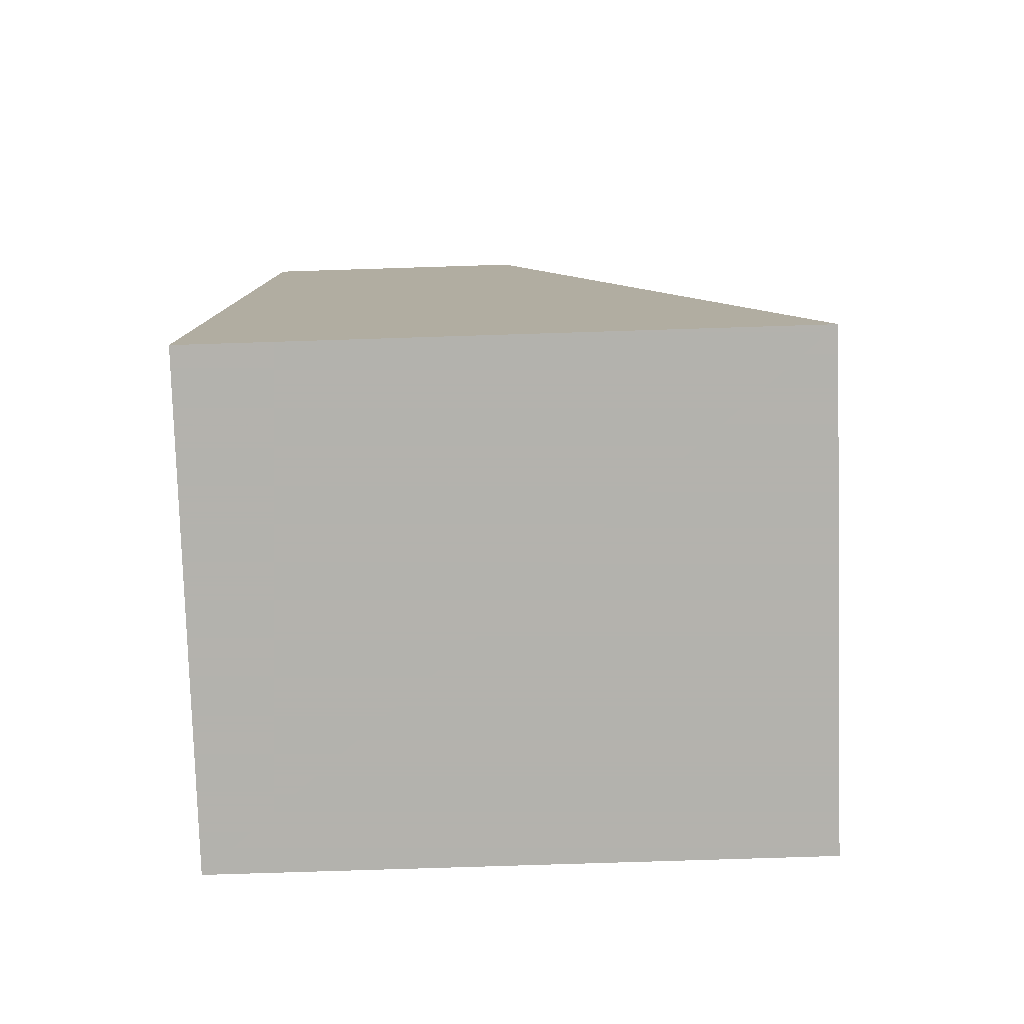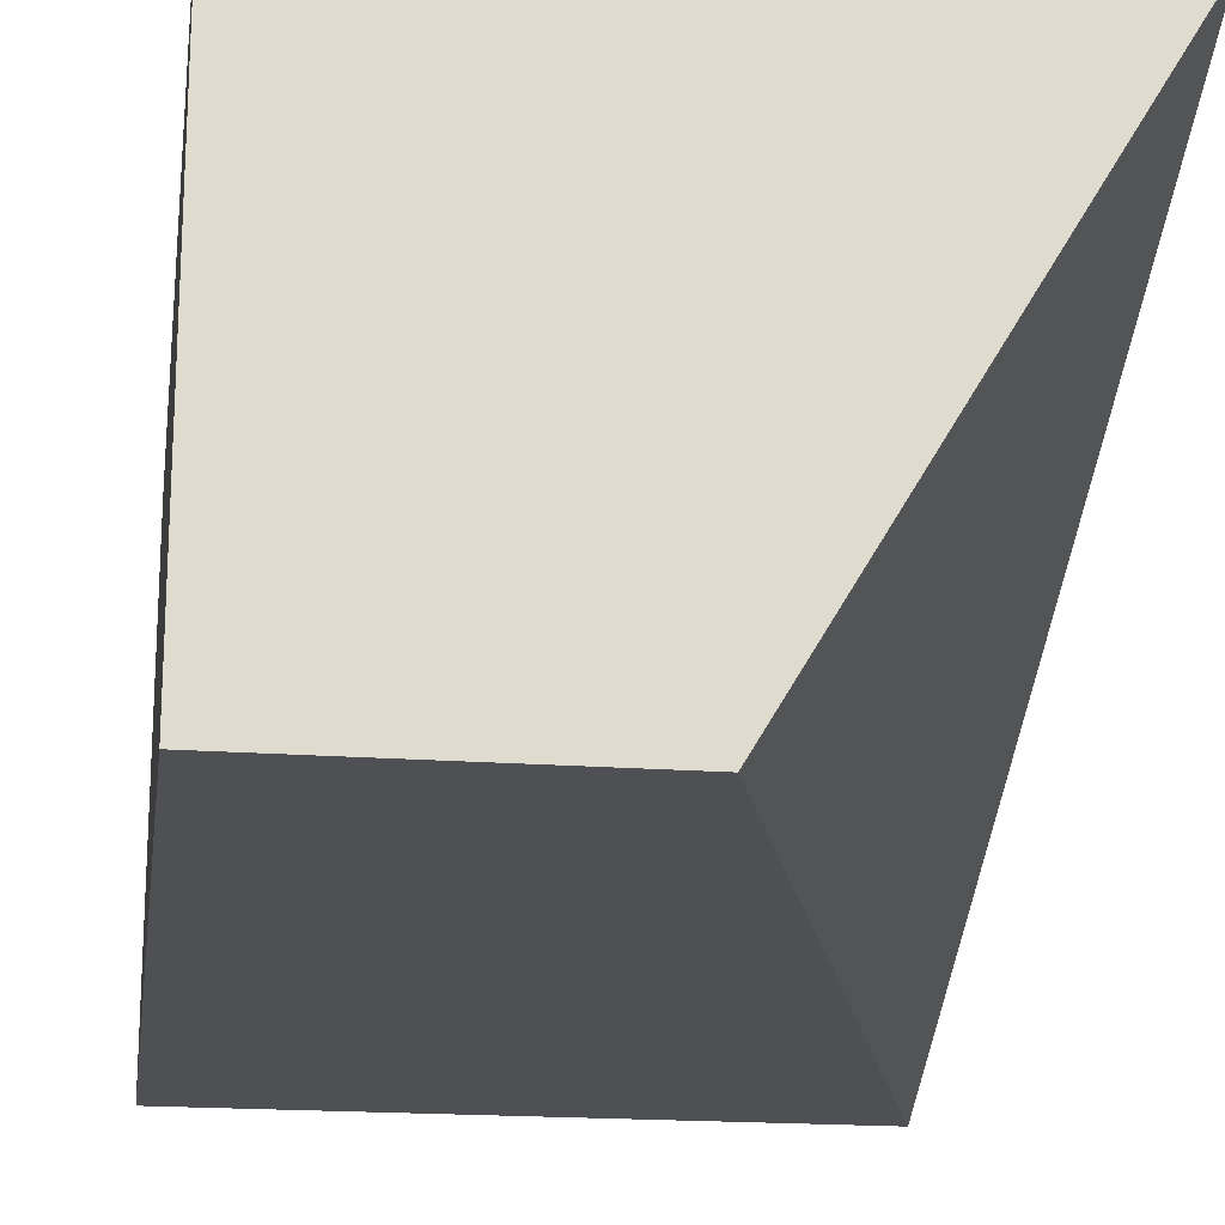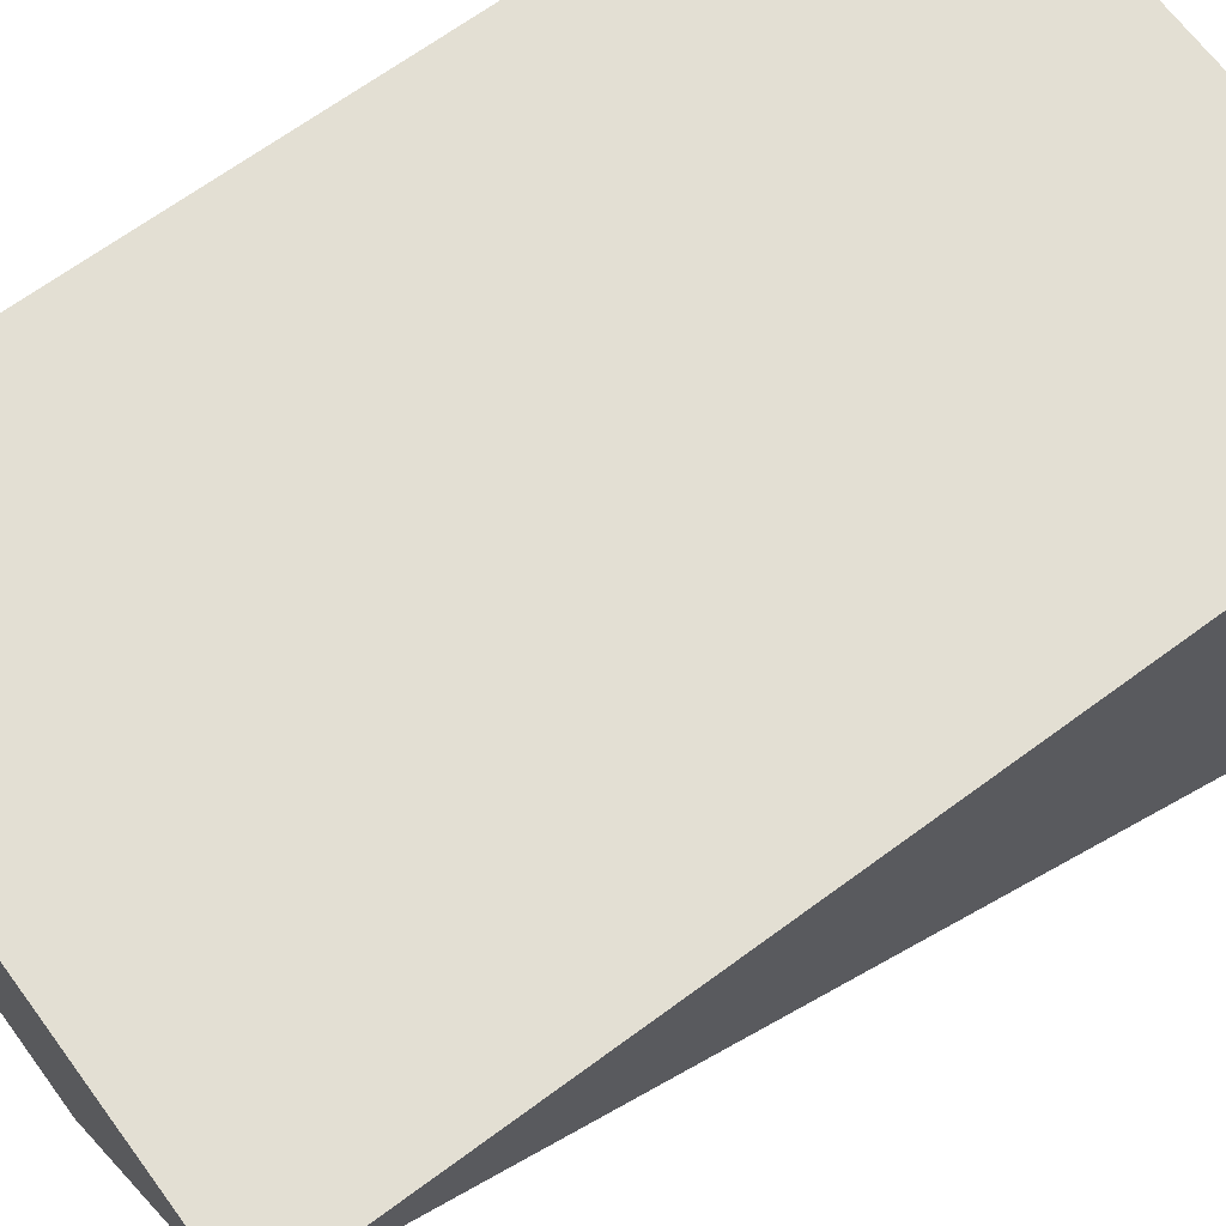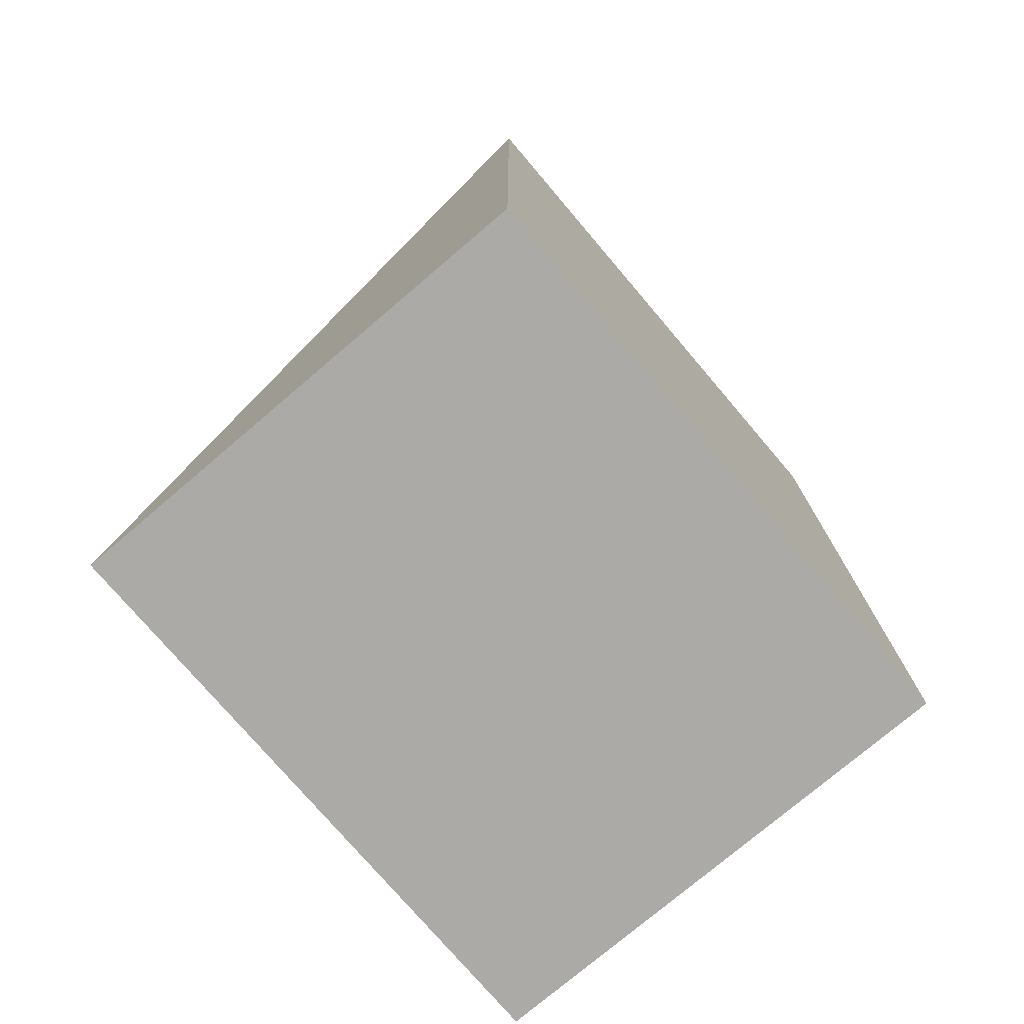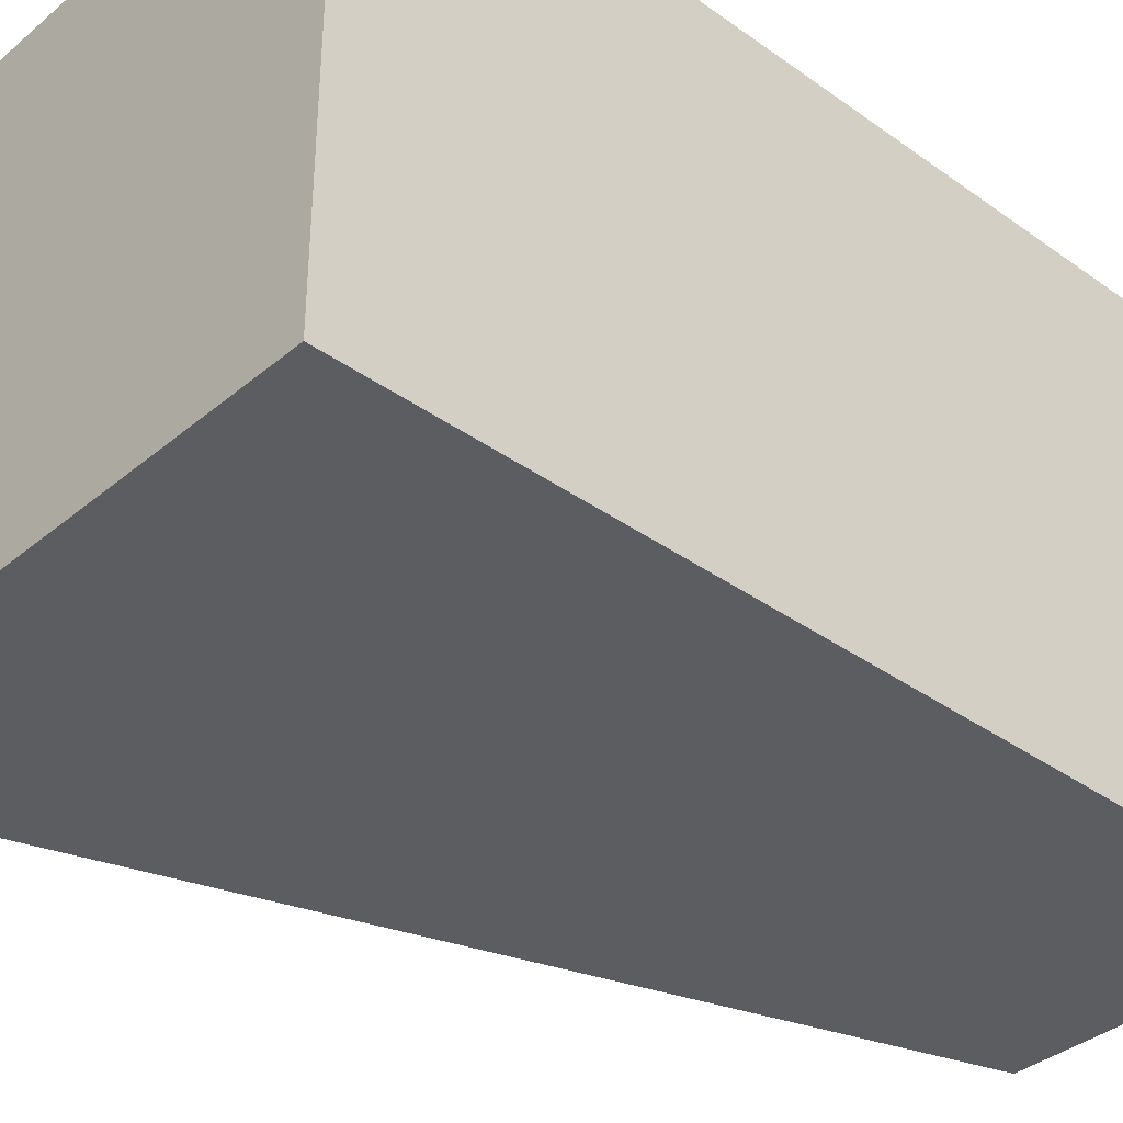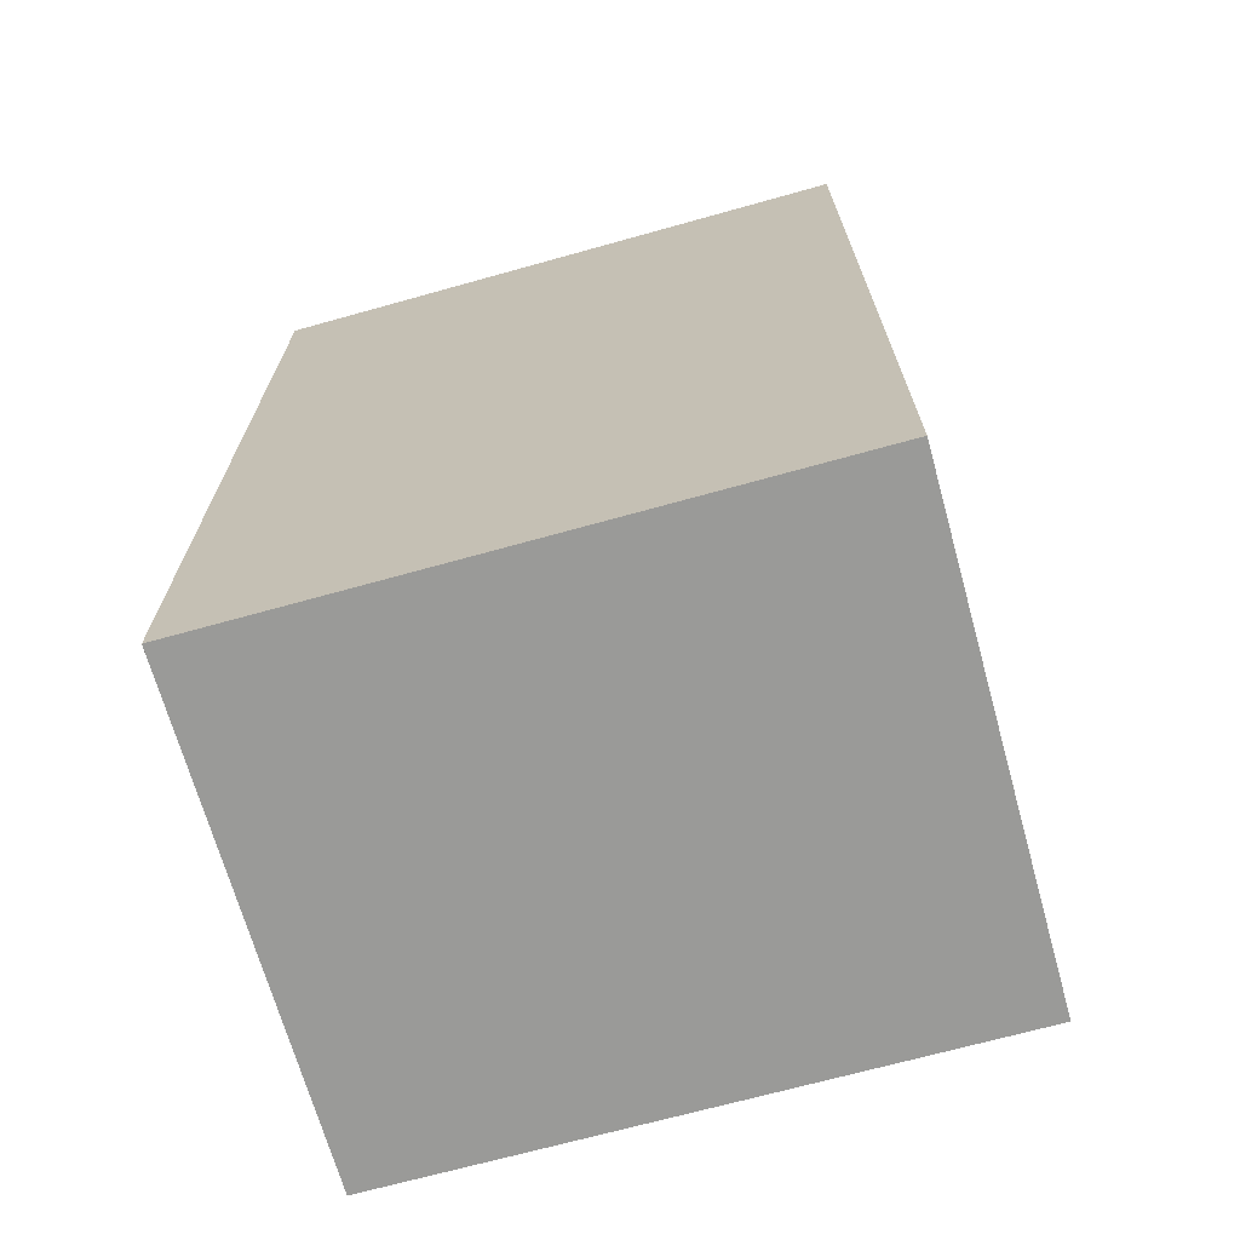
<metadata>
{"format":"obj","ext":"obj","renderer":"f3d","projection":"perspective","resolution":1024,"background":"white","views":[{"elev":-79.4,"azim":1.8,"up":"+Z"},{"elev":-19.1,"azim":-8.0,"up":"+Y"},{"elev":67.0,"azim":53.5,"up":"+Y"},{"elev":-76.1,"azim":130.4,"up":"+Z"},{"elev":-36.6,"azim":-132.8,"up":"+Y"},{"elev":-69.2,"azim":-164.4,"up":"+Z"}]}
</metadata>
<code>
v 0.02227 0.05795 0.0006818
v 0.02227 0.05 -0.01432
v 0.02227 0.05795 -0.01432
v 0.01273 0.05795 -0.01432
v 0.01273 0.05 0.0006818
v 0.0175 0.05 0.0006818
v 0.01273 0.05795 0.0006818
v 0.01273 0.05 -0.01432
f 1 2 3
f 1 3 4
f 3 2 4
f 6 5 2
f 6 2 1
f 6 1 5
f 7 5 1
f 7 1 4
f 7 4 5
f 8 5 4
f 8 4 2
f 8 2 5

</code>
